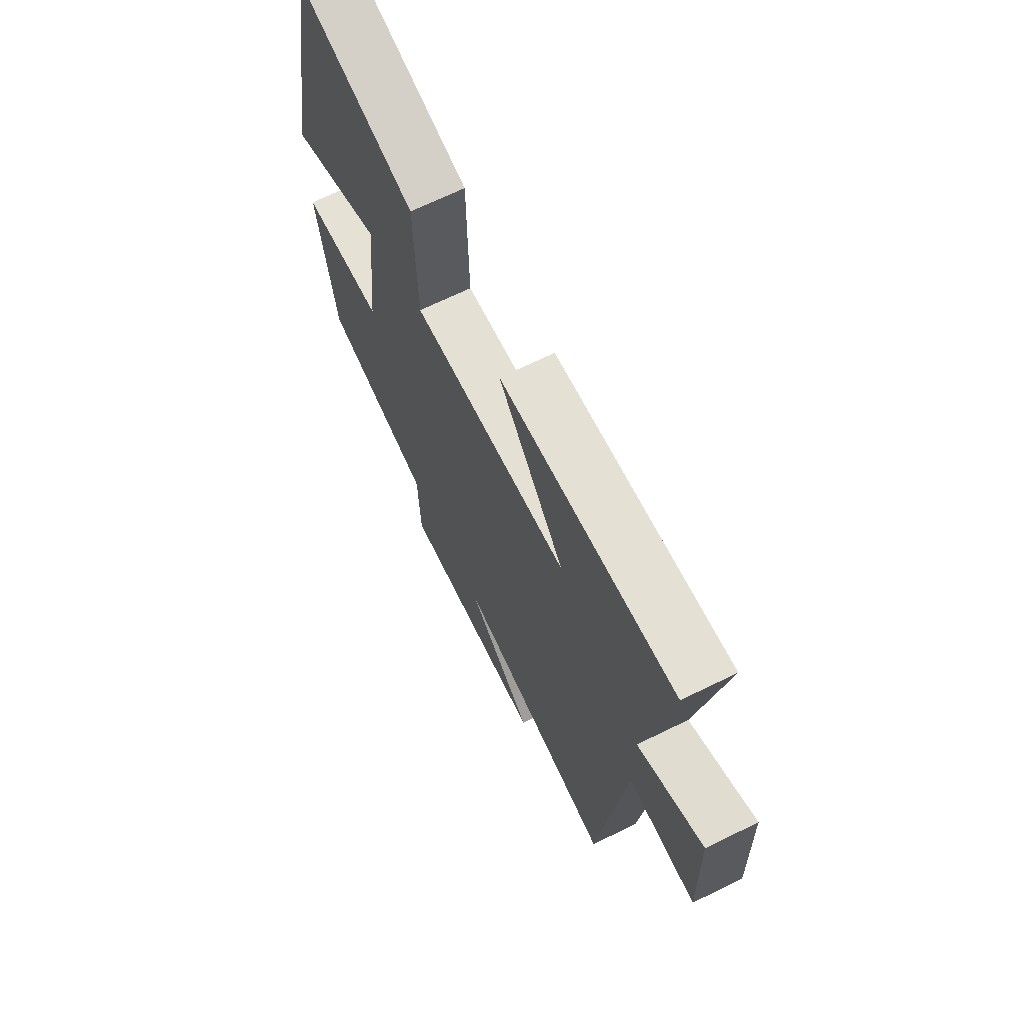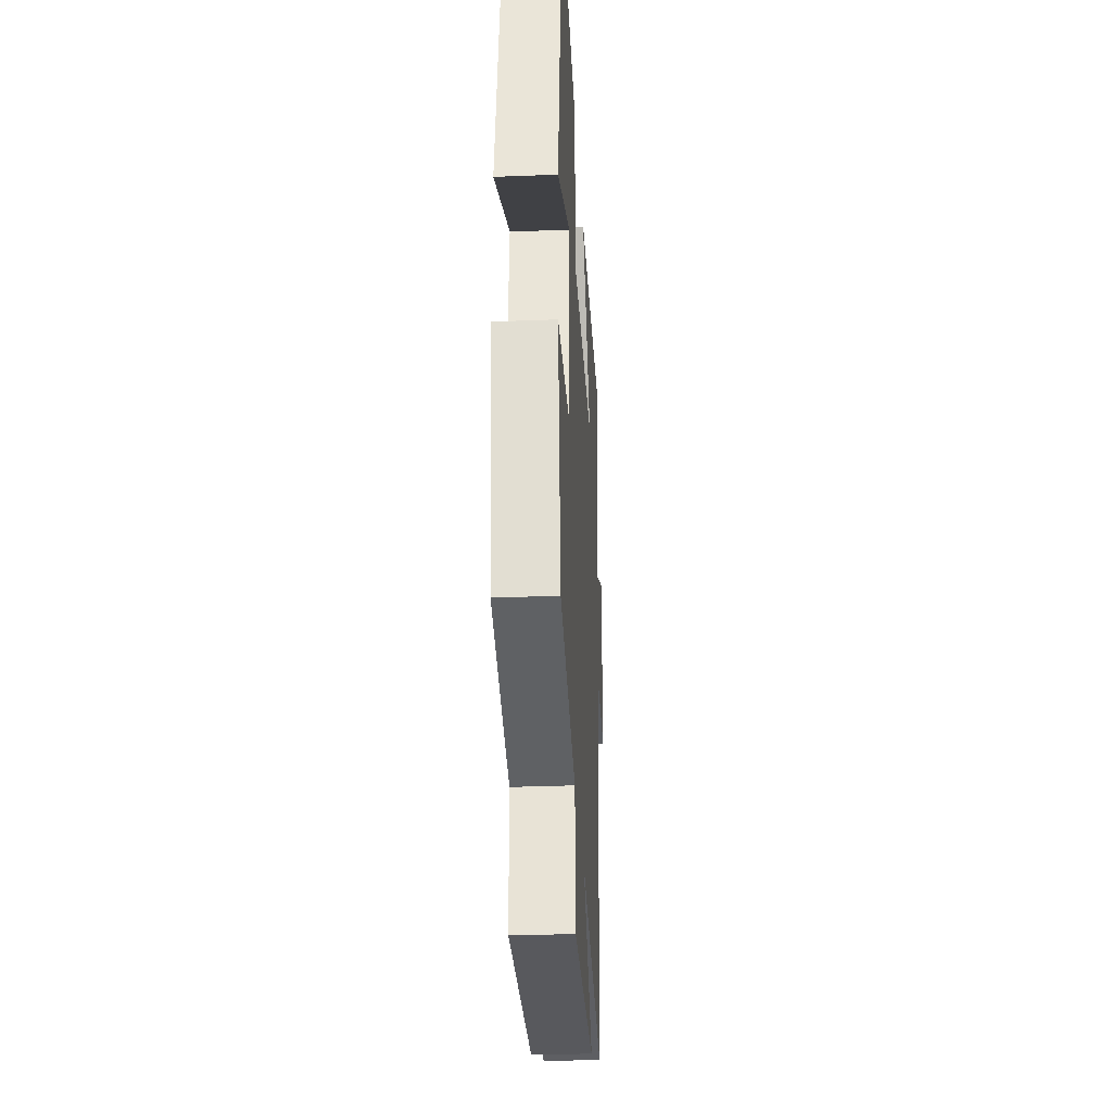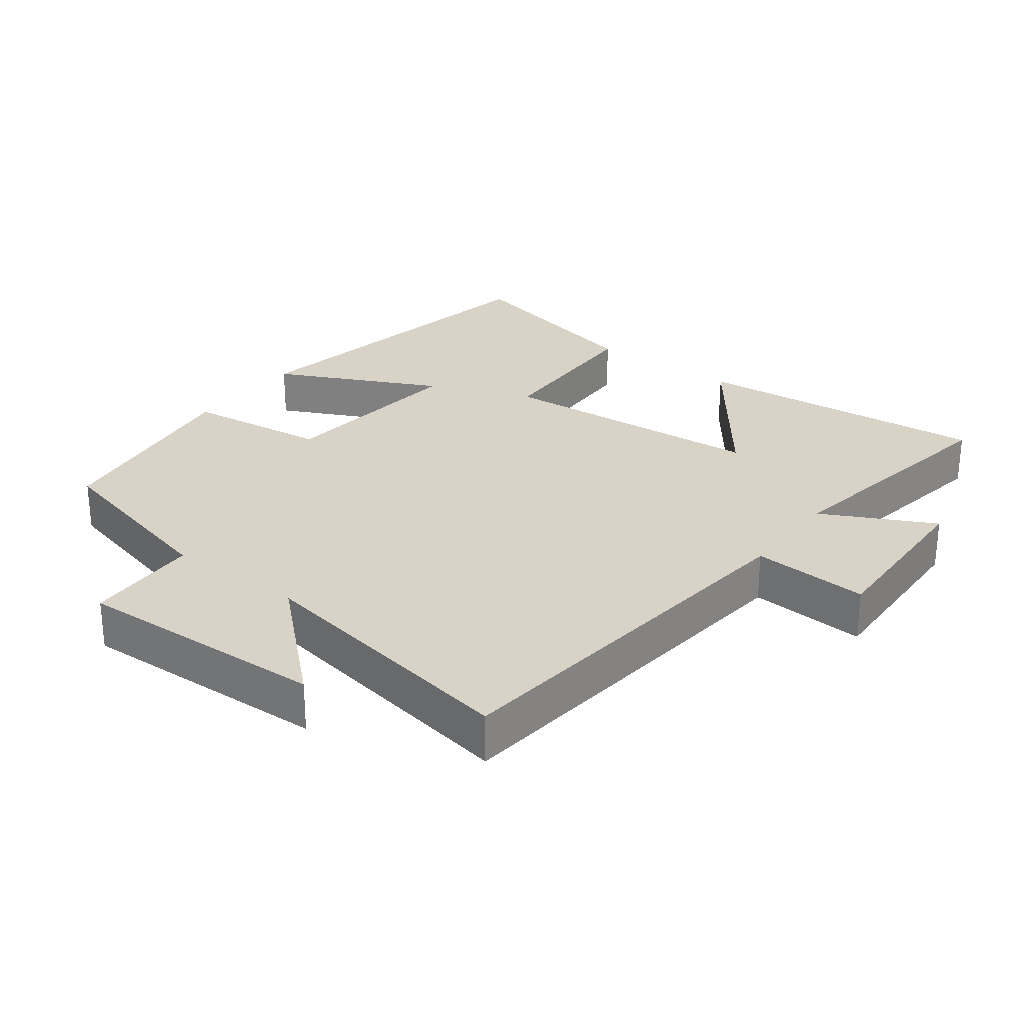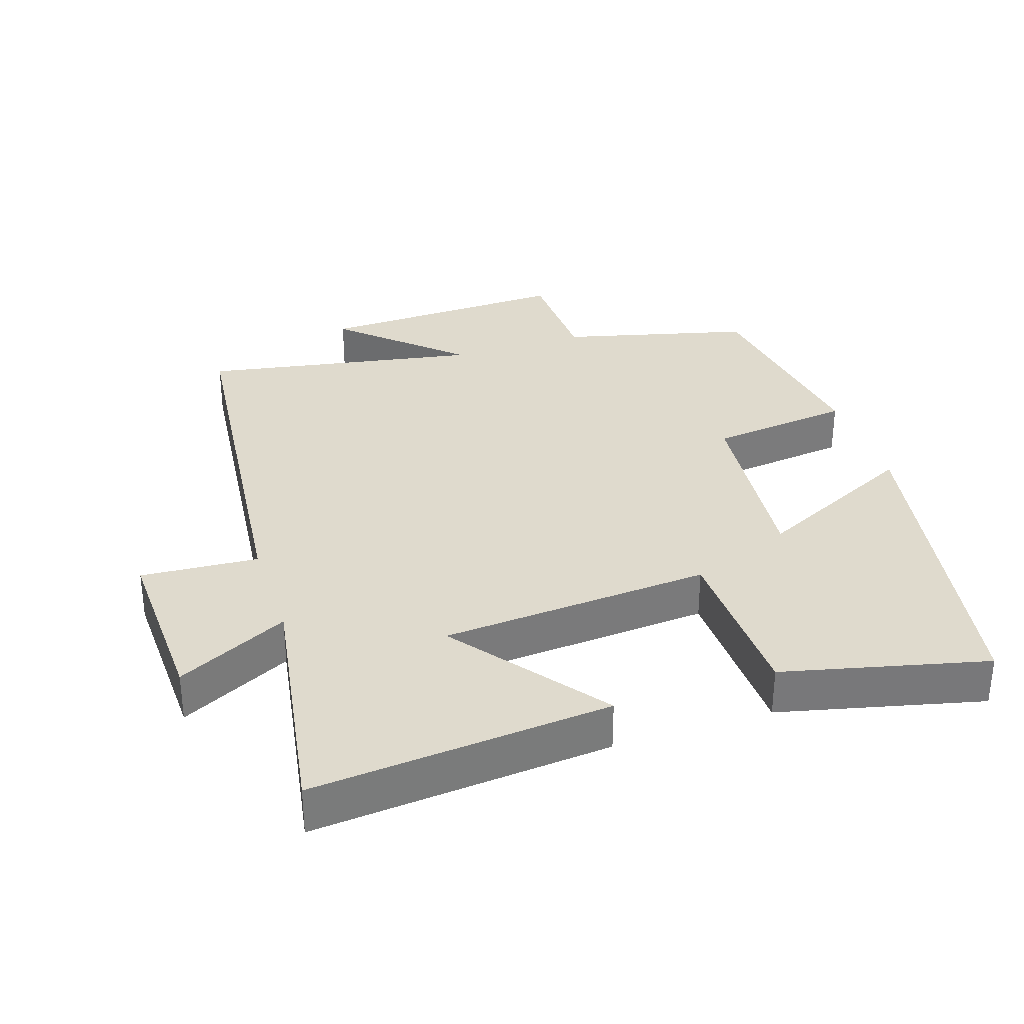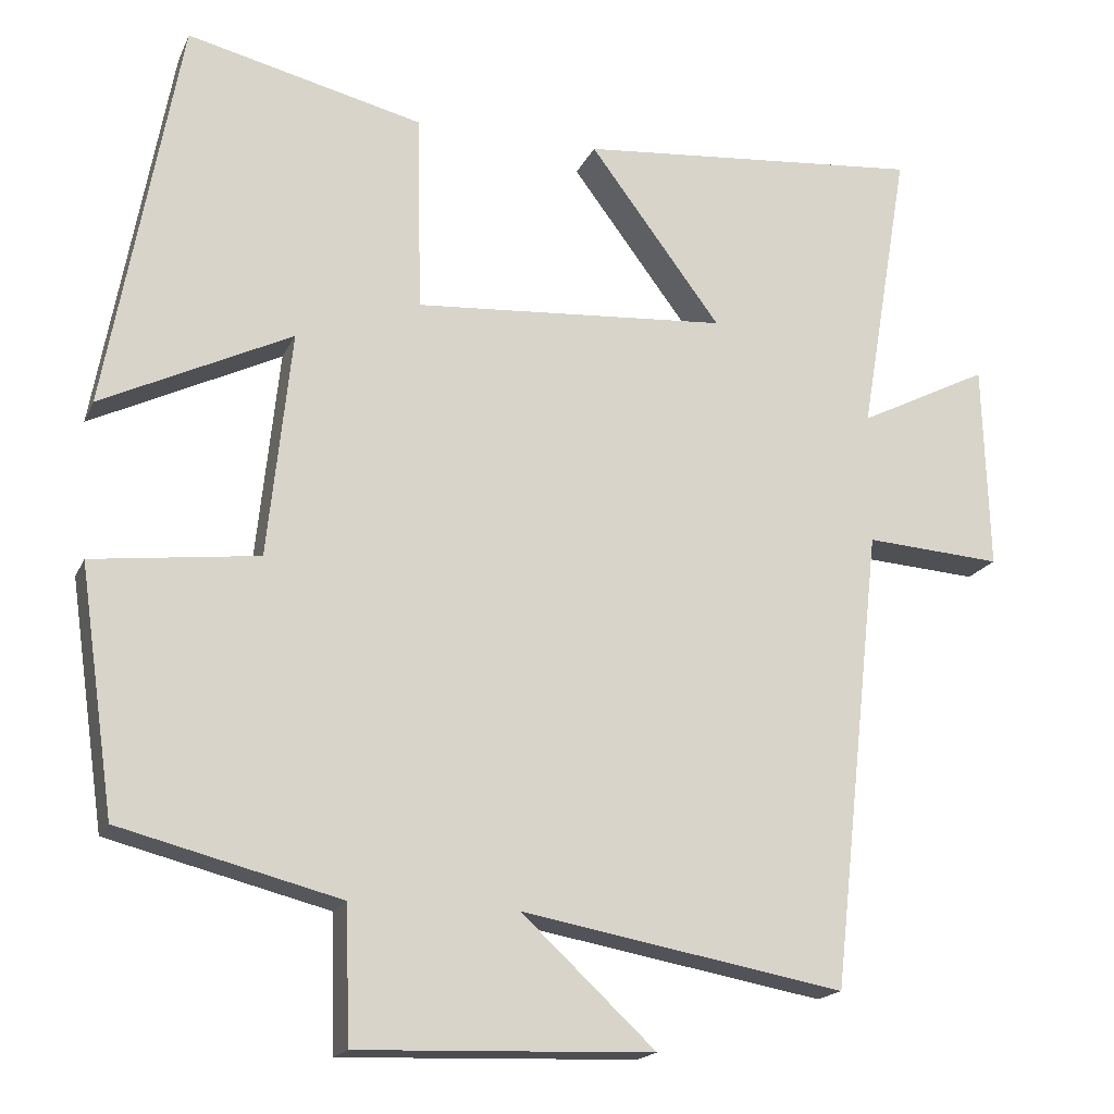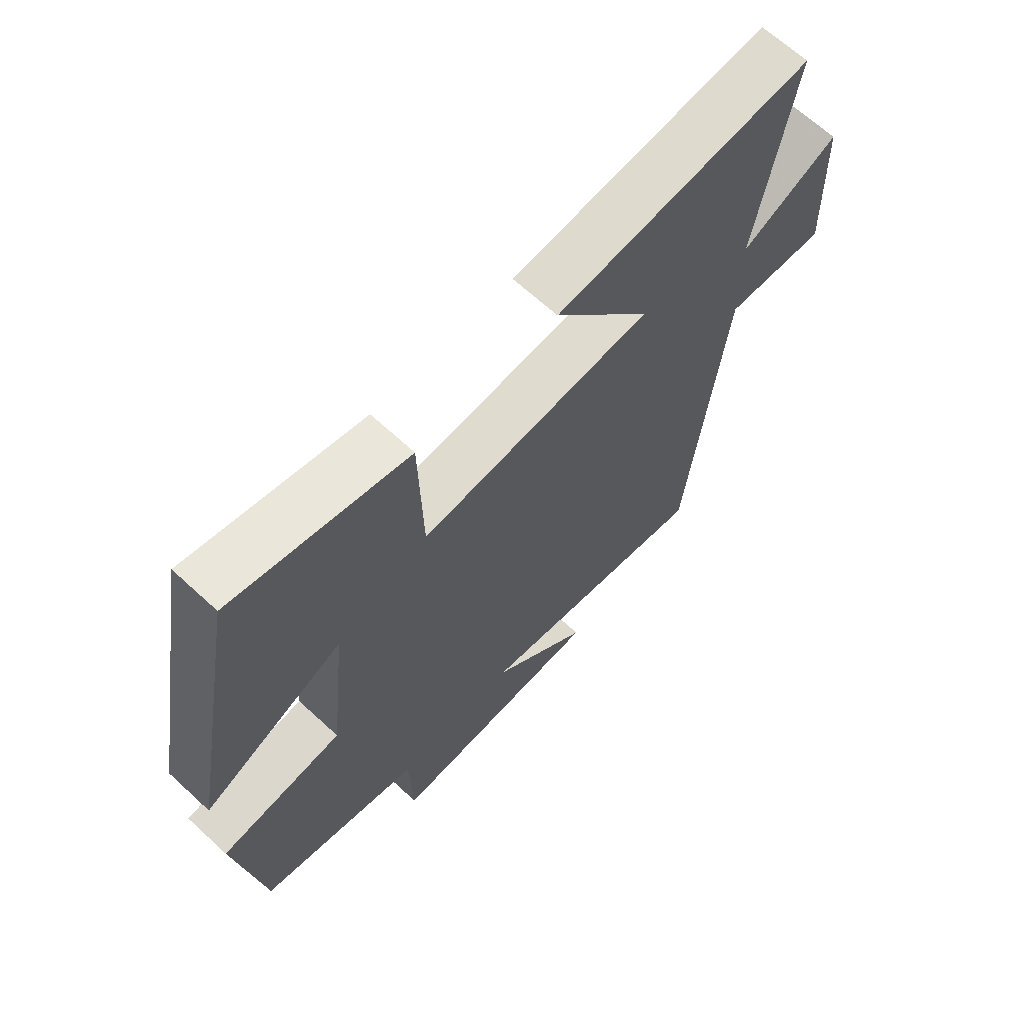
<metadata>
{"format":"obj","ext":"obj","renderer":"f3d","projection":"perspective","resolution":1024,"background":"white","views":[{"elev":68.7,"azim":-116.1,"up":"+Z"},{"elev":-31.6,"azim":93.2,"up":"+Z"},{"elev":27.8,"azim":-143.2,"up":"+Y"},{"elev":32.8,"azim":-18.4,"up":"+Y"},{"elev":-17.8,"azim":161.6,"up":"+Z"},{"elev":66.3,"azim":132.8,"up":"+Z"}]}
</metadata>
<code>
v -0.436 0.07 -0.574
v -0.5 0.07 0.006
v -0.672 0.07 -0.006
v -0.664 0.07 0.254
v -0.5 0.07 0.172
v -0.562 0.07 0.538
v -0.125 0.07 0.5
v -0.291 0.07 0.278
v 0.105 0.07 0.25
v 0.111 0.07 0.5
v 0.408 0.07 0.572
v 0.5 0.07 0.073
v 0.261 0.07 0.188
v 0.291 0.07 -0.096
v 0.5 0.07 -0.121
v 0.456 0.07 -0.429
v 0.179 0.07 -0.5
v 0.174 0.07 -0.669
v -0.198 0.07 -0.657
v -0.029 0.07 -0.5
v -0.436 0 -0.574
v -0.5 0 0.006
v -0.672 0 -0.006
v -0.664 0 0.254
v -0.5 0 0.172
v -0.562 0 0.538
v -0.125 0 0.5
v -0.291 0 0.278
v 0.105 0 0.25
v 0.111 0 0.5
v 0.408 0 0.572
v 0.5 0 0.073
v 0.261 0 0.188
v 0.291 0 -0.096
v 0.5 0 -0.121
v 0.456 0 -0.429
v 0.179 0 -0.5
v 0.174 0 -0.669
v -0.198 0 -0.657
v -0.029 0 -0.5
f 17 18 19 20
f 15 16 17 20
f 14 15 20 1
f 13 14 1 2
f 10 11 12 13
f 9 10 13
f 8 9 13 2
f 5 6 7 8
f 5 8 2 3
f 3 4 5
f 40 39 38 37
f 40 37 36 35
f 21 40 35 34
f 22 21 34 33
f 33 32 31 30
f 33 30 29
f 22 33 29 28
f 28 27 26 25
f 23 22 28 25
f 25 24 23
f 1 21 22 2
f 2 22 23 3
f 3 23 24 4
f 4 24 25 5
f 5 25 26 6
f 6 26 27 7
f 7 27 28 8
f 8 28 29 9
f 9 29 30 10
f 10 30 31 11
f 11 31 32 12
f 12 32 33 13
f 13 33 34 14
f 14 34 35 15
f 15 35 36 16
f 16 36 37 17
f 17 37 38 18
f 18 38 39 19
f 19 39 40 20
f 20 40 21 1

</code>
